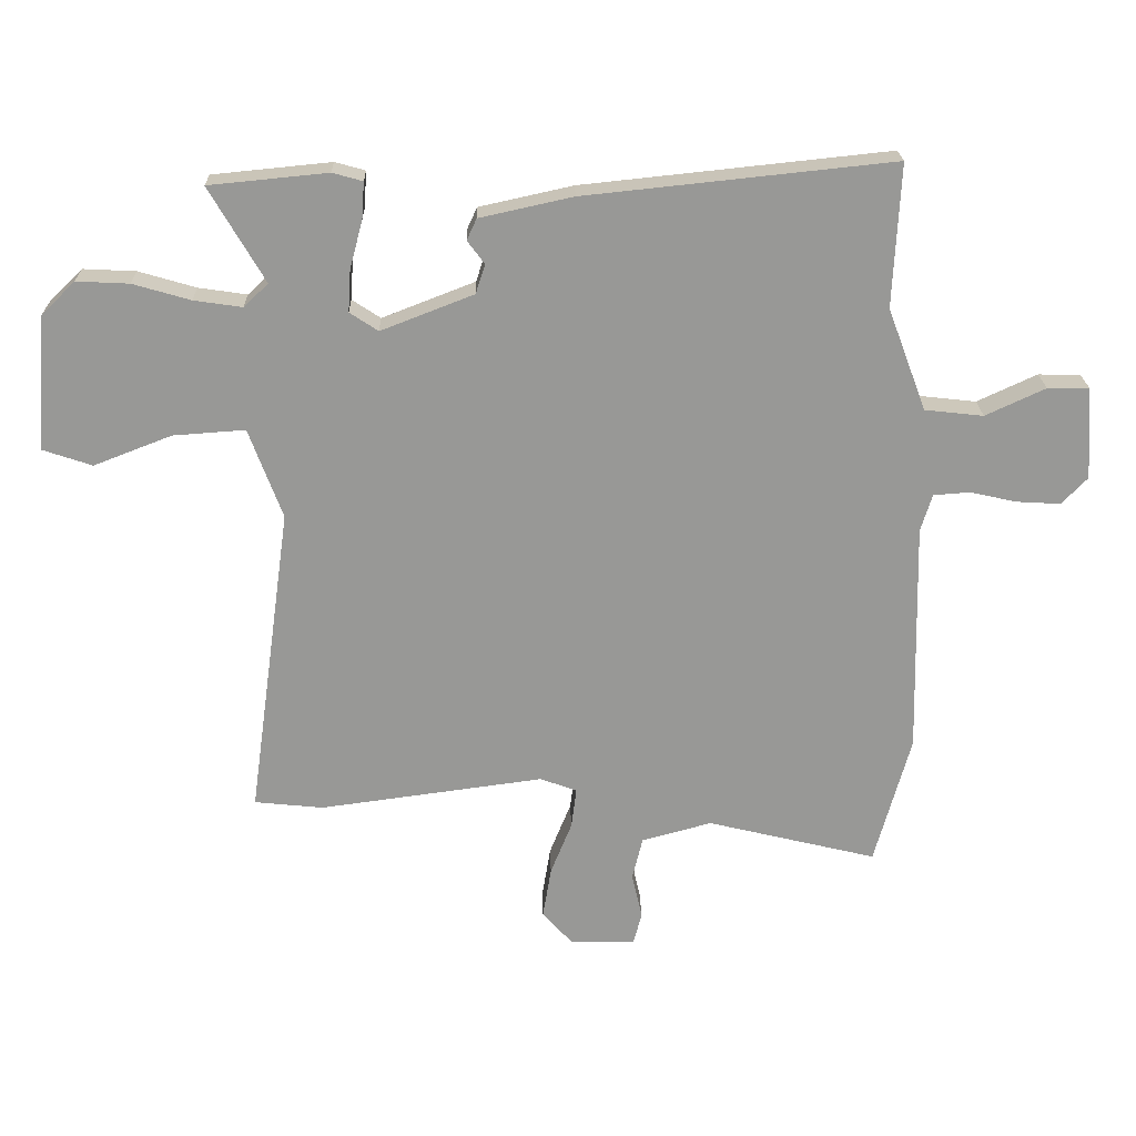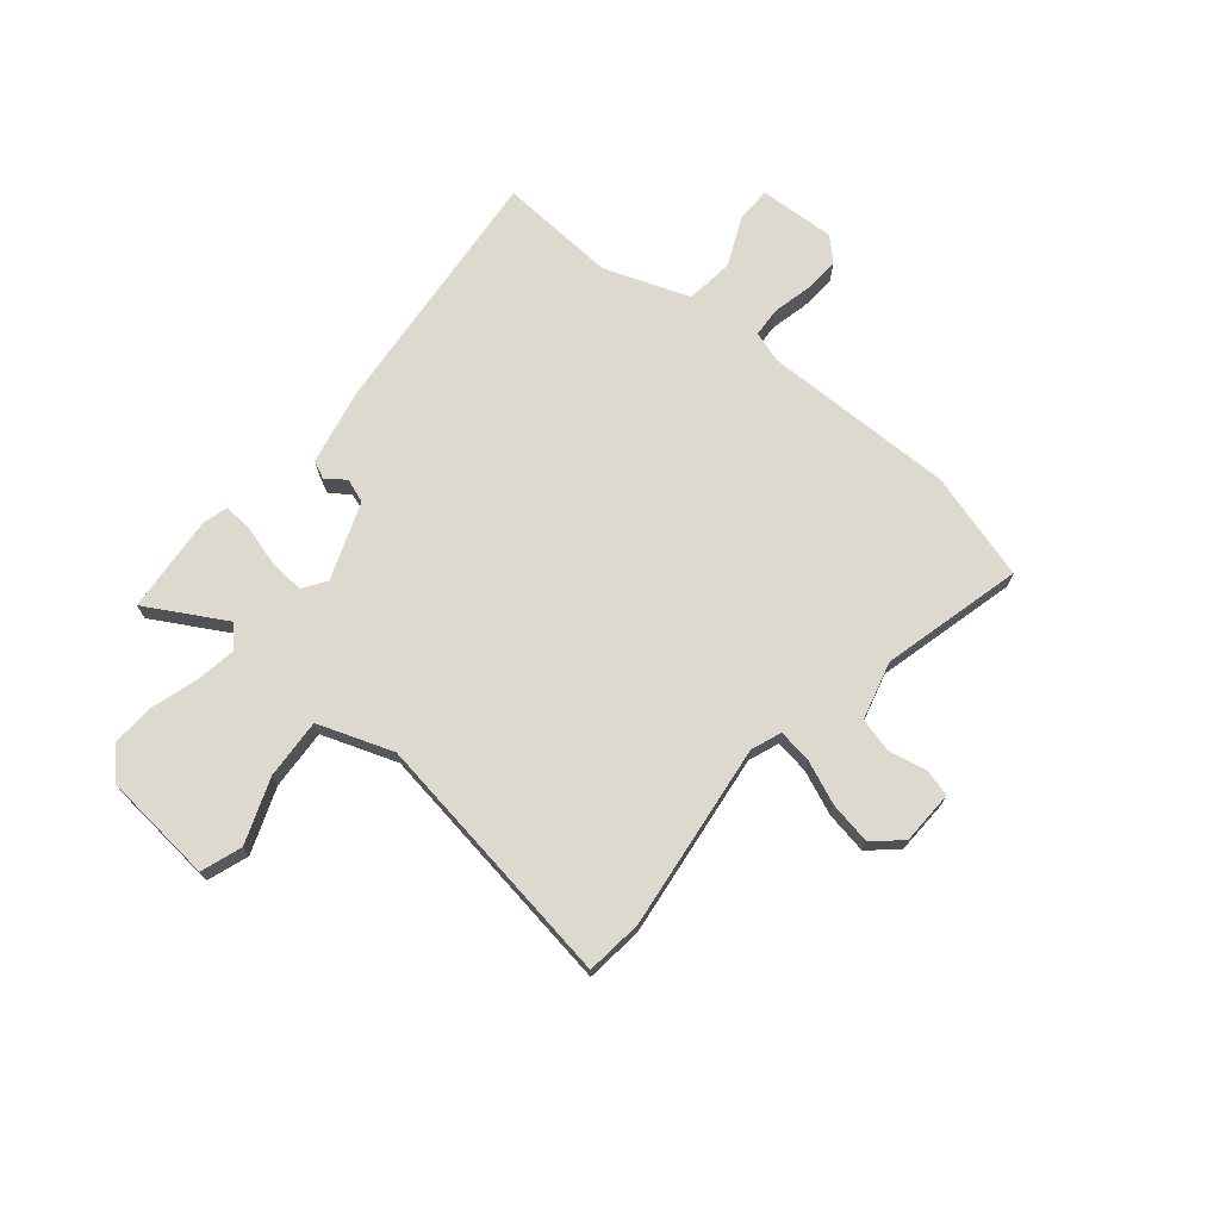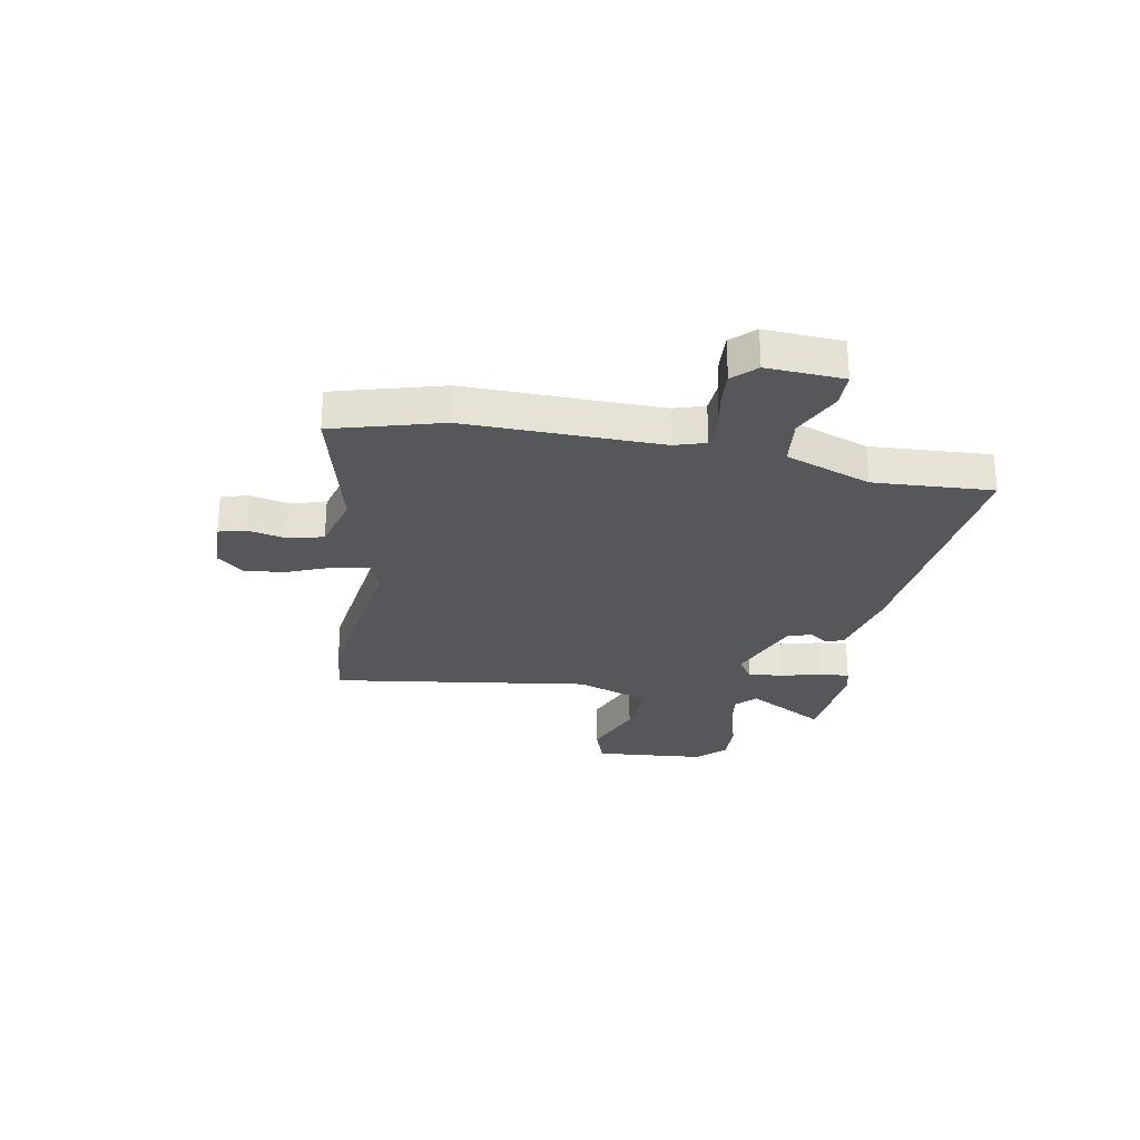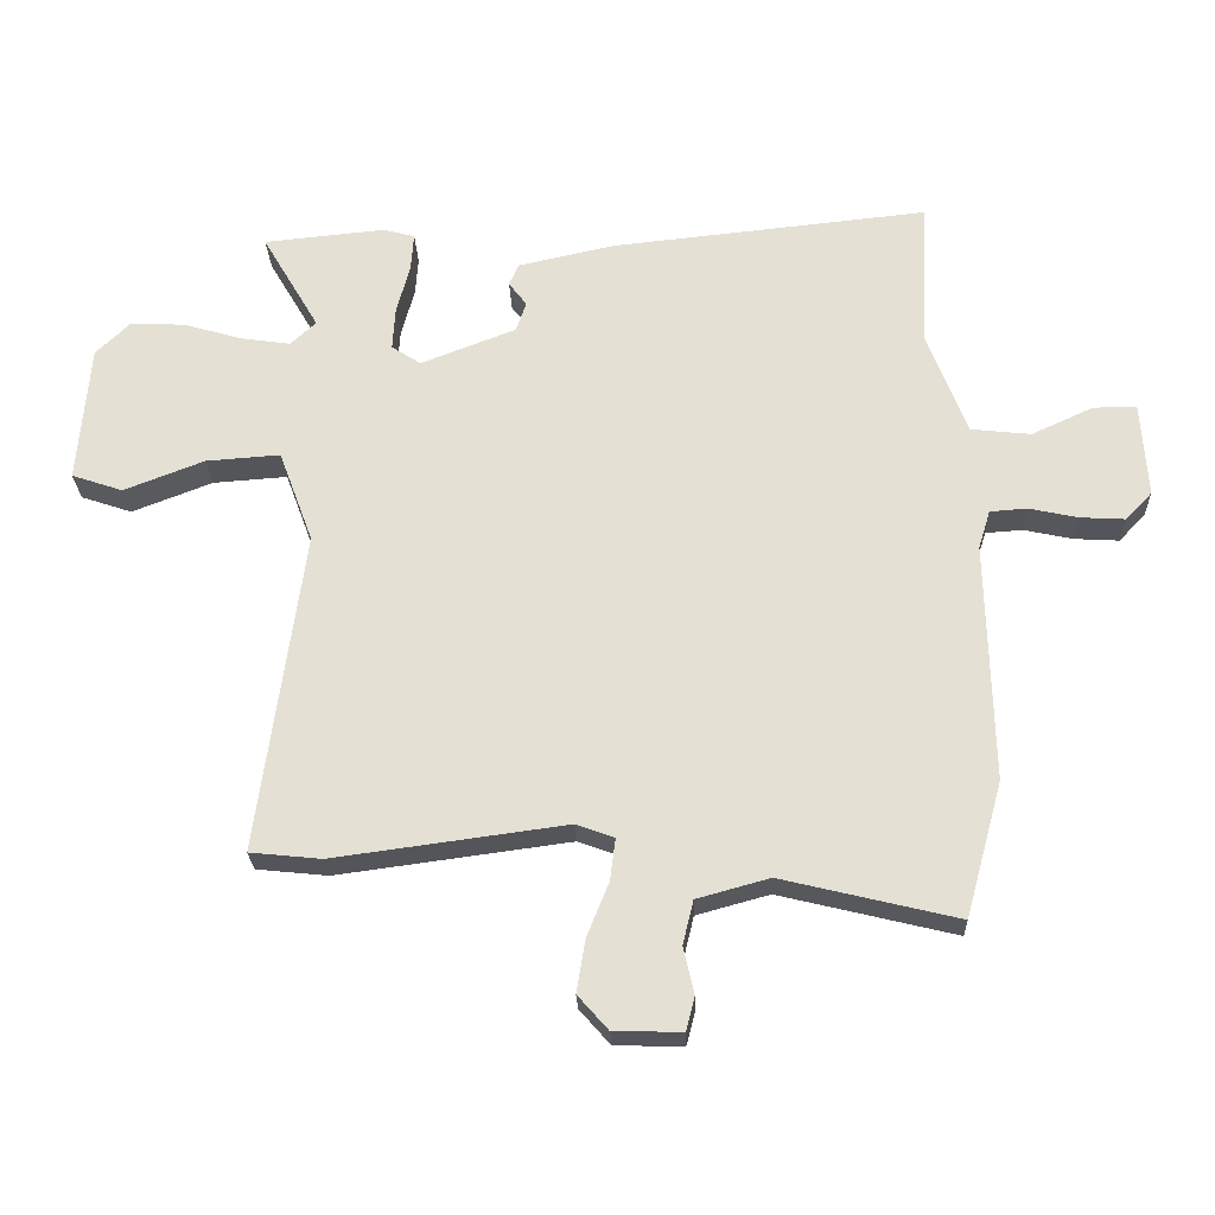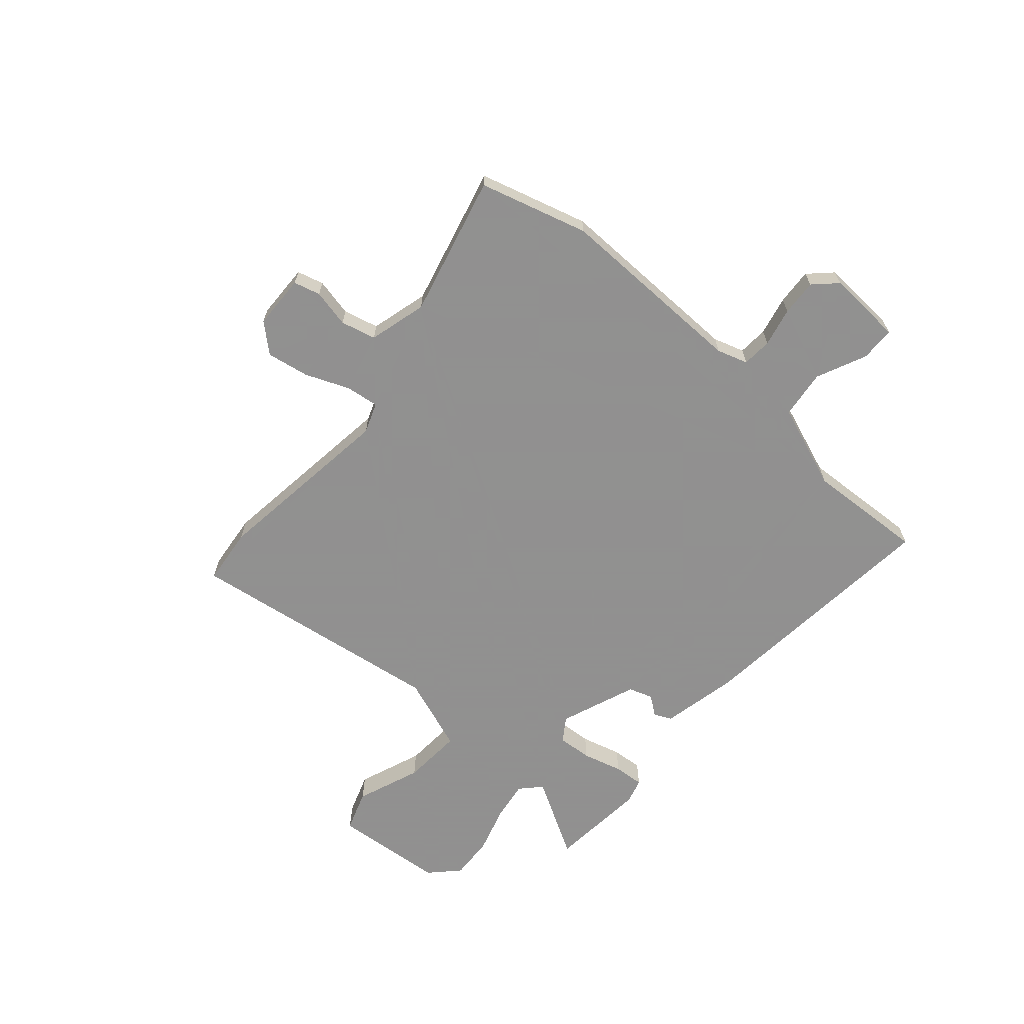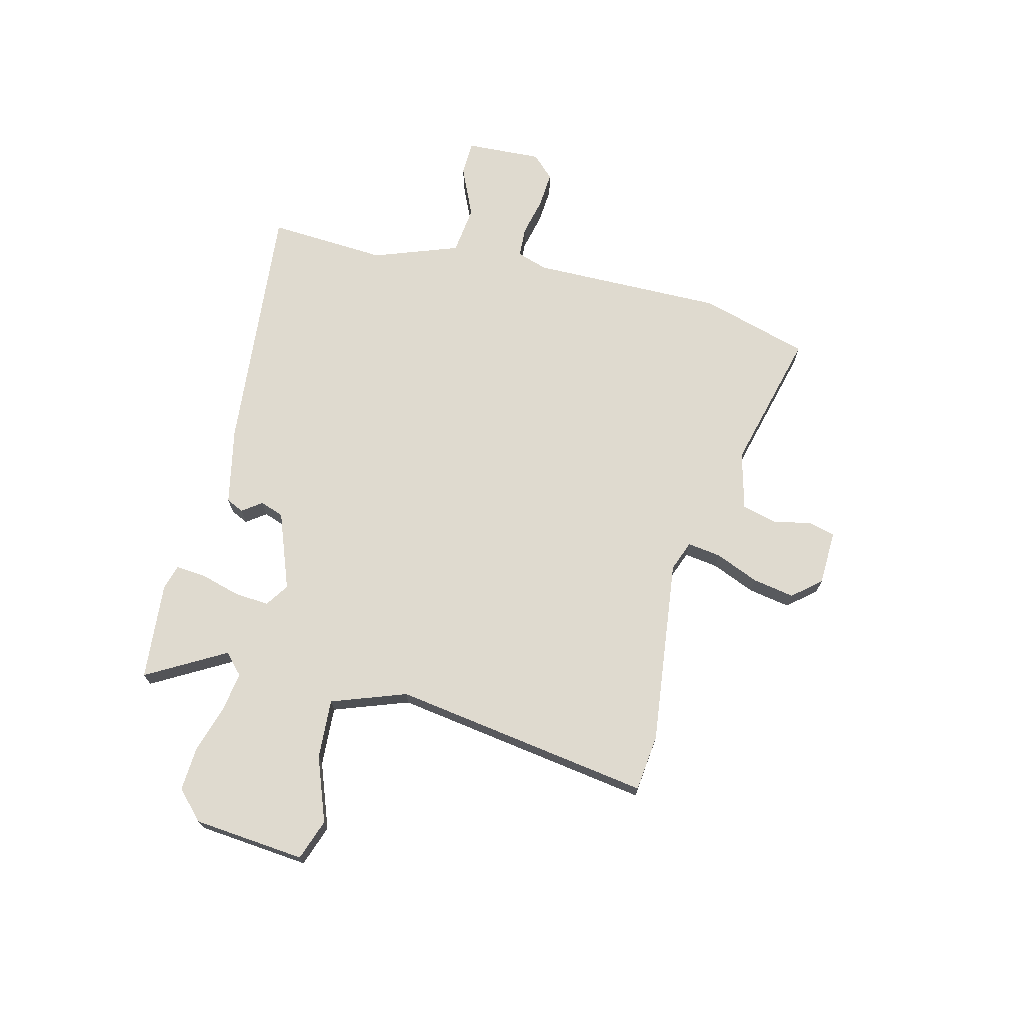
<metadata>
{"format":"obj","ext":"obj","renderer":"f3d","projection":"perspective","resolution":1024,"background":"white","views":[{"elev":21.7,"azim":178.7,"up":"+Z"},{"elev":71.4,"azim":130.4,"up":"+Y"},{"elev":-26.8,"azim":-100.1,"up":"+Y"},{"elev":-25.0,"azim":-178.0,"up":"+Z"},{"elev":-65.8,"azim":-130.7,"up":"+Y"},{"elev":70.8,"azim":104.7,"up":"+Y"}]}
</metadata>
<code>
v -0.466 0.07 0.533
v 0.012 0.07 0.483
v 0.157 0.07 0.451
v 0.172 0.07 0.418
v 0.145 0.07 0.382
v 0.16 0.07 0.337
v 0.304 0.07 0.281
v 0.348 0.07 0.31
v 0.344 0.07 0.375
v 0.324 0.07 0.45
v 0.32 0.07 0.507
v 0.367 0.07 0.52
v 0.551 0.07 0.502
v 0.465 0.07 0.355
v 0.503 0.07 0.319
v 0.578 0.07 0.33
v 0.667 0.07 0.356
v 0.749 0.07 0.36
v 0.801 0.07 0.309
v 0.818 0.07 0.099
v 0.741 0.07 0.073
v 0.62 0.07 0.12
v 0.508 0.07 0.128
v 0.456 0.07 -0.012
v 0.523 0.07 -0.498
v 0.416 0.07 -0.509
v 0.067 0.07 -0.462
v 0.01 0.07 -0.483
v 0.018 0.07 -0.546
v 0.051 0.07 -0.628
v 0.064 0.07 -0.707
v 0.018 0.07 -0.759
v -0.084 0.07 -0.761
v -0.097 0.07 -0.711
v -0.081 0.07 -0.64
v -0.097 0.07 -0.574
v -0.206 0.07 -0.544
v -0.47 0.07 -0.608
v -0.526 0.07 -0.405
v -0.518 0.07 -0.043
v -0.536 0.07 0.015
v -0.592 0.07 0.019
v -0.665 0.07 0.003
v -0.733 0.07 -0.001
v -0.773 0.07 0.041
v -0.764 0.07 0.184
v -0.699 0.07 0.185
v -0.606 0.07 0.142
v -0.515 0.07 0.152
v -0.455 0.07 0.311
v -0.466 0 0.533
v 0.012 0 0.483
v 0.157 0 0.451
v 0.172 0 0.418
v 0.145 0 0.382
v 0.16 0 0.337
v 0.304 0 0.281
v 0.348 0 0.31
v 0.344 0 0.375
v 0.324 0 0.45
v 0.32 0 0.507
v 0.367 0 0.52
v 0.551 0 0.502
v 0.465 0 0.355
v 0.503 0 0.319
v 0.578 0 0.33
v 0.667 0 0.356
v 0.749 0 0.36
v 0.801 0 0.309
v 0.818 0 0.099
v 0.741 0 0.073
v 0.62 0 0.12
v 0.508 0 0.128
v 0.456 0 -0.012
v 0.523 0 -0.498
v 0.416 0 -0.509
v 0.067 0 -0.462
v 0.01 0 -0.483
v 0.018 0 -0.546
v 0.051 0 -0.628
v 0.064 0 -0.707
v 0.018 0 -0.759
v -0.084 0 -0.761
v -0.097 0 -0.711
v -0.081 0 -0.64
v -0.097 0 -0.574
v -0.206 0 -0.544
v -0.47 0 -0.608
v -0.526 0 -0.405
v -0.518 0 -0.043
v -0.536 0 0.015
v -0.592 0 0.019
v -0.665 0 0.003
v -0.733 0 -0.001
v -0.773 0 0.041
v -0.764 0 0.184
v -0.699 0 0.185
v -0.606 0 0.142
v -0.515 0 0.152
v -0.455 0 0.311
f 46 47 48
f 45 46 48
f 44 45 48
f 43 44 48
f 42 43 48
f 41 42 48 49
f 40 41 49 50
f 39 40 50
f 38 39 50
f 37 38 50
f 33 34 35
f 32 33 35
f 31 32 35
f 30 31 35
f 29 30 35
f 28 29 35 36
f 24 25 26 27
f 23 24 27 28
f 20 21 22
f 19 20 22
f 18 19 22
f 17 18 22
f 16 17 22
f 15 16 22 23
f 28 36 37
f 23 28 37
f 15 23 37
f 14 15 37
f 12 13 14
f 11 12 14
f 10 11 14
f 9 10 14
f 3 4 5
f 2 3 5
f 1 2 5
f 50 1 5
f 50 5 6
f 37 50 6 7
f 14 37 7 8
f 8 9 14
f 98 97 96
f 98 96 95
f 98 95 94
f 98 94 93
f 98 93 92
f 99 98 92 91
f 100 99 91 90
f 100 90 89
f 100 89 88
f 100 88 87
f 85 84 83
f 85 83 82
f 85 82 81
f 85 81 80
f 85 80 79
f 86 85 79 78
f 77 76 75 74
f 78 77 74 73
f 72 71 70
f 72 70 69
f 72 69 68
f 72 68 67
f 72 67 66
f 73 72 66 65
f 87 86 78
f 87 78 73
f 87 73 65
f 87 65 64
f 64 63 62
f 64 62 61
f 64 61 60
f 64 60 59
f 55 54 53
f 55 53 52
f 55 52 51
f 55 51 100
f 56 55 100
f 57 56 100 87
f 58 57 87 64
f 64 59 58
f 1 51 52 2
f 2 52 53 3
f 3 53 54 4
f 4 54 55 5
f 5 55 56 6
f 6 56 57 7
f 7 57 58 8
f 8 58 59 9
f 9 59 60 10
f 10 60 61 11
f 11 61 62 12
f 12 62 63 13
f 13 63 64 14
f 14 64 65 15
f 15 65 66 16
f 16 66 67 17
f 17 67 68 18
f 18 68 69 19
f 19 69 70 20
f 20 70 71 21
f 21 71 72 22
f 22 72 73 23
f 23 73 74 24
f 24 74 75 25
f 25 75 76 26
f 26 76 77 27
f 27 77 78 28
f 28 78 79 29
f 29 79 80 30
f 30 80 81 31
f 31 81 82 32
f 32 82 83 33
f 33 83 84 34
f 34 84 85 35
f 35 85 86 36
f 36 86 87 37
f 37 87 88 38
f 38 88 89 39
f 39 89 90 40
f 40 90 91 41
f 41 91 92 42
f 42 92 93 43
f 43 93 94 44
f 44 94 95 45
f 45 95 96 46
f 46 96 97 47
f 47 97 98 48
f 48 98 99 49
f 49 99 100 50
f 50 100 51 1

</code>
